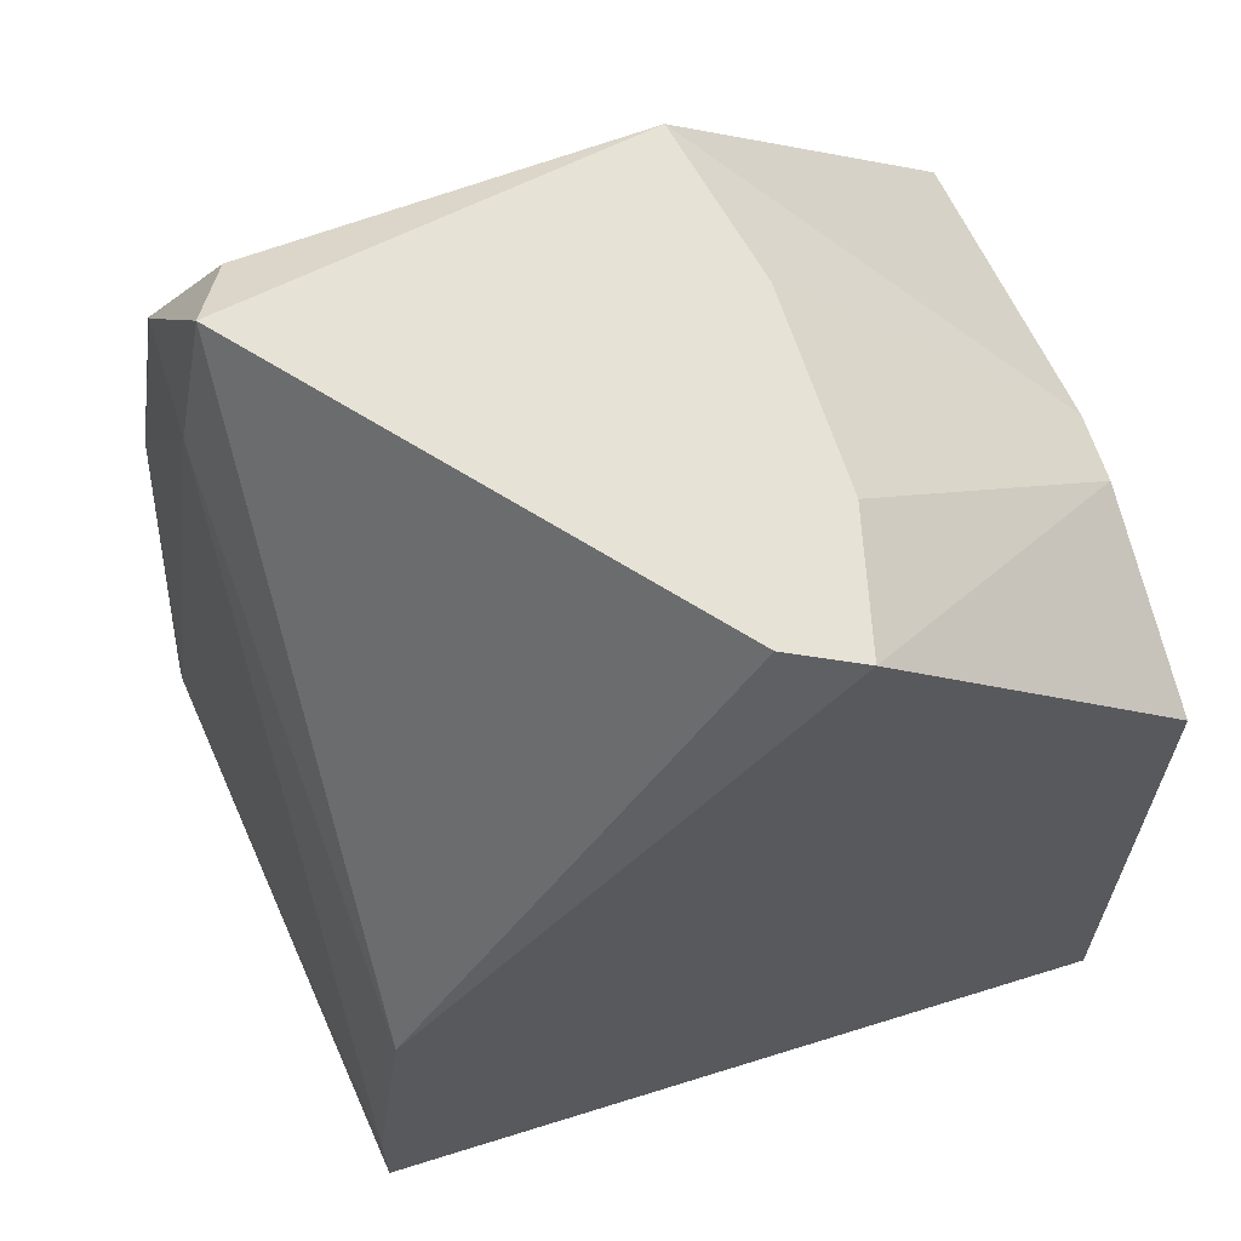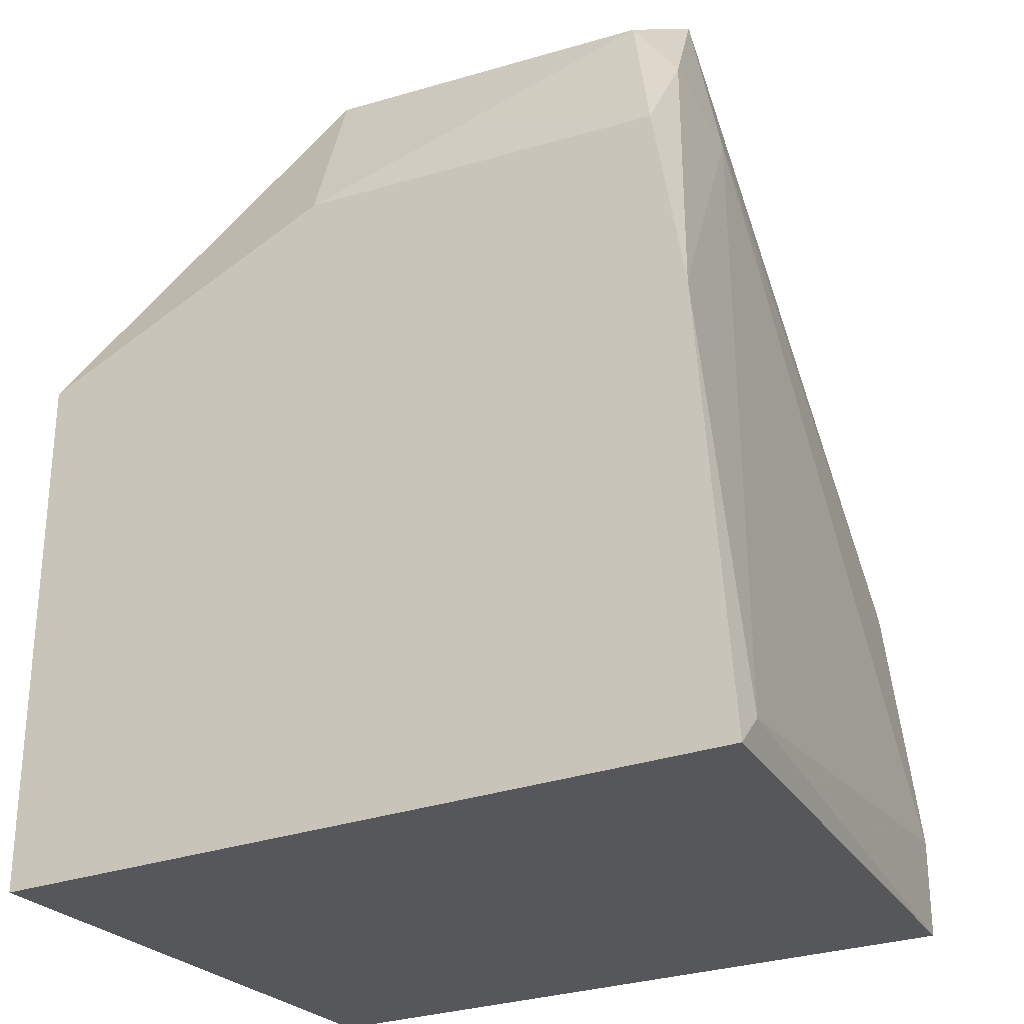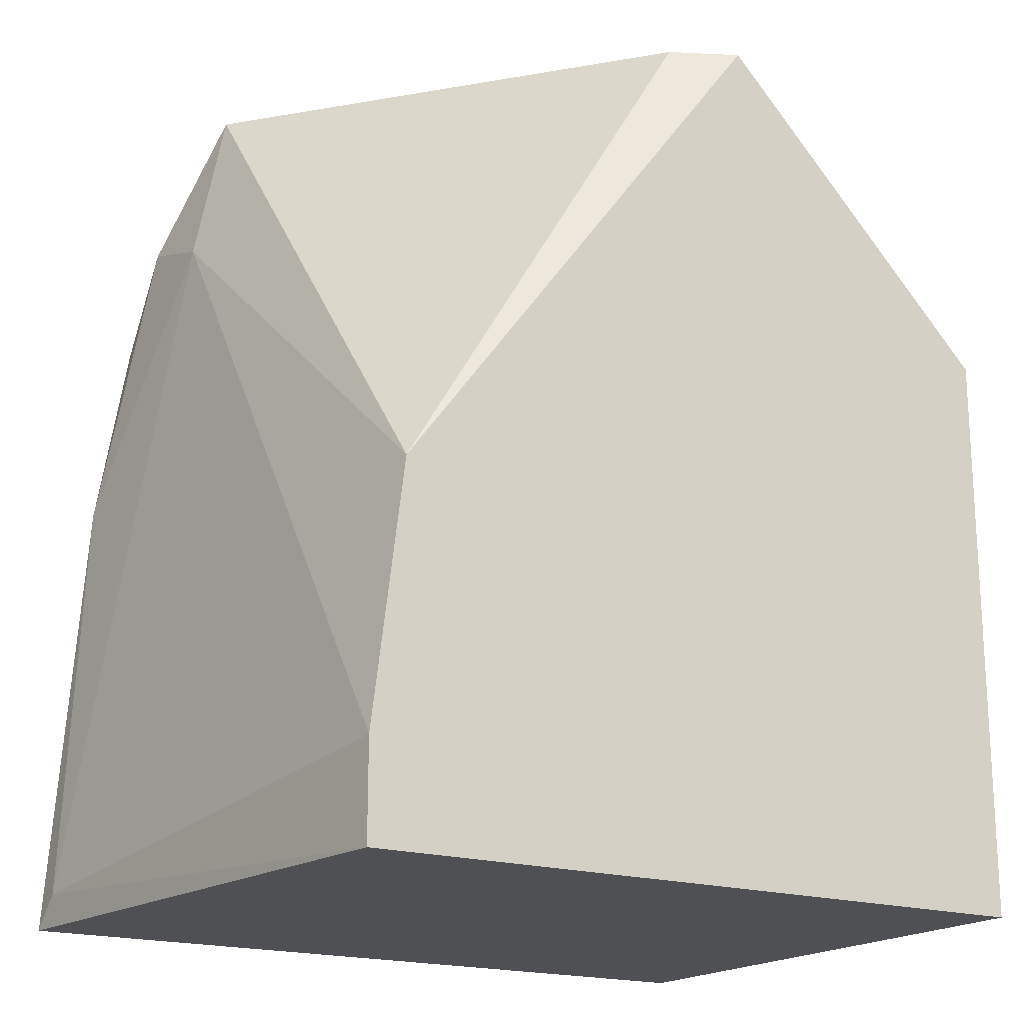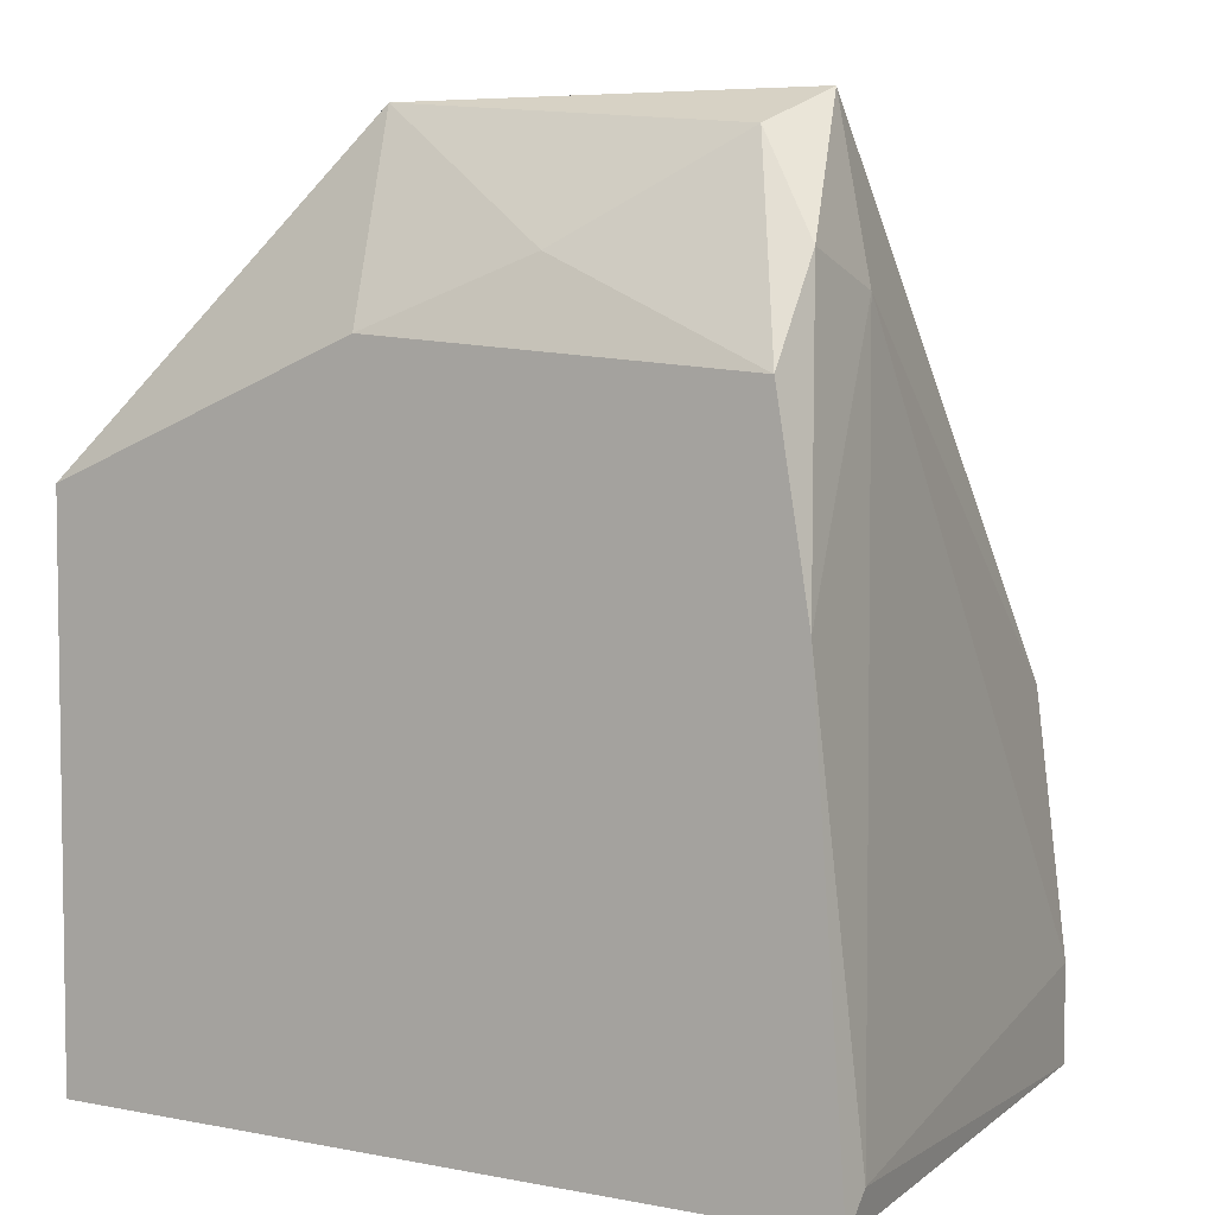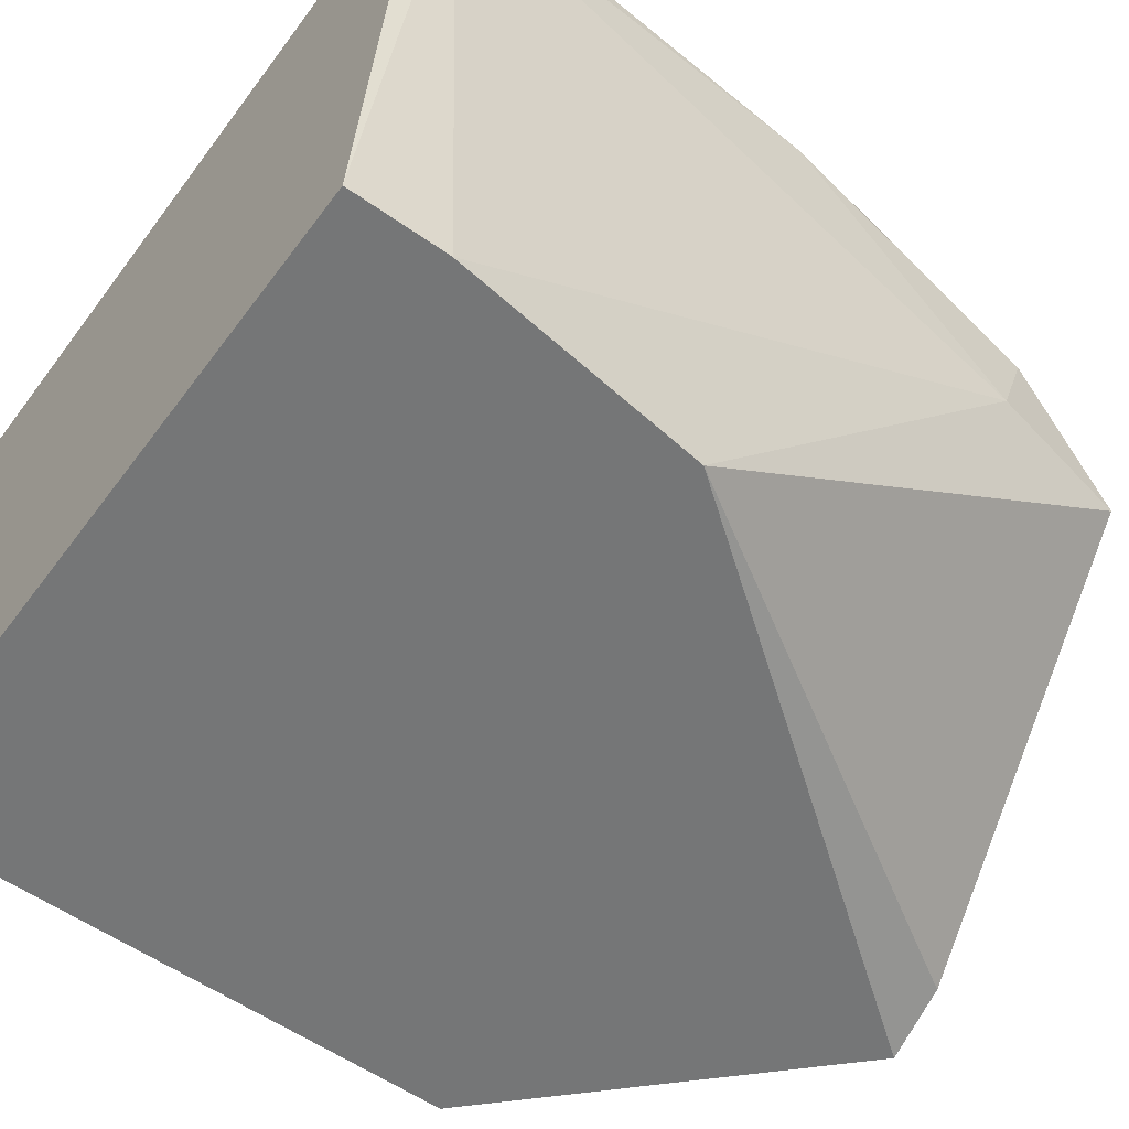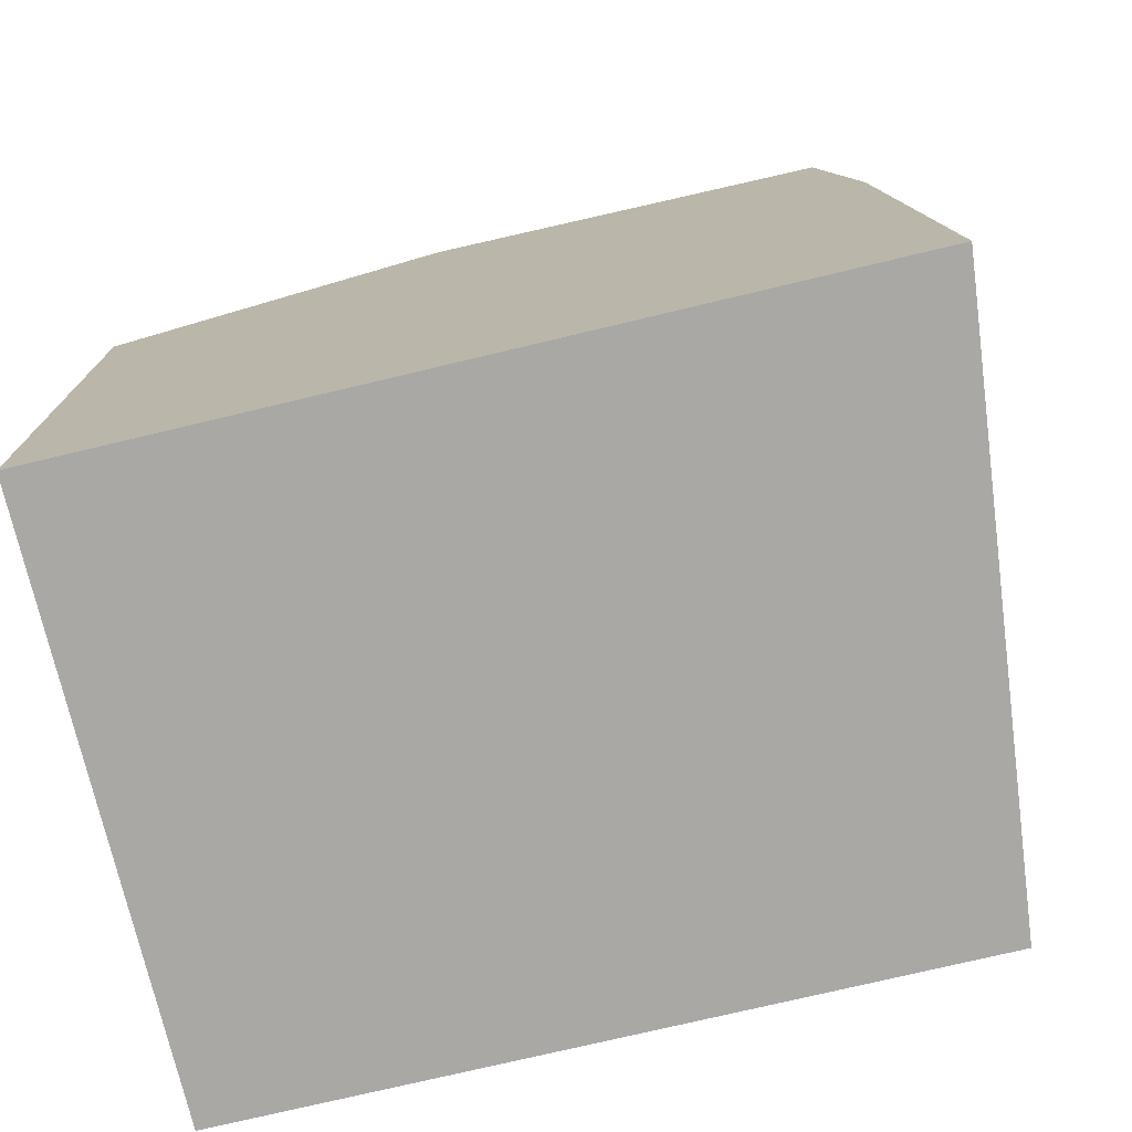
<metadata>
{"format":"obj","ext":"obj","renderer":"f3d","projection":"perspective","resolution":1024,"background":"white","views":[{"elev":64.0,"azim":162.5,"up":"+Y"},{"elev":-26.9,"azim":30.5,"up":"+Y"},{"elev":-18.6,"azim":148.2,"up":"+Y"},{"elev":5.0,"azim":31.5,"up":"+Y"},{"elev":-56.7,"azim":53.7,"up":"+Z"},{"elev":-75.1,"azim":13.4,"up":"+Y"}]}
</metadata>
<code>
v 0.009464 0.01421 0.0184
v -0.004693 -0.007489 0.002361
v 0.01607 -0.007489 0.002361
v 0.003806 0.01799 0.002361
v -0.004693 -0.007489 0.01935
v 0.01796 -0.007489 0.01935
v -0.004693 0.008552 0.01935
v 0.01513 0.01799 0.01463
v -0.004693 0.009495 0.002361
v 0.003806 0.01799 0.01651
v 0.01513 0.002895 0.002361
v 0.01607 0.01138 0.01935
v -0.004693 0.01138 0.009911
v 0.01607 0.01327 0.01463
v 0.005693 0.01799 0.003305
v 0.004748 0.01233 0.01935
v 0.01607 -0.004656 0.002361
v 0.002861 0.01799 0.006137
v 0.01418 0.01705 0.01651
v 0.01796 -0.006544 0.0184
v -0.004693 0.01138 0.008024
v 0.01701 0.005721 0.01935
v 0.002861 0.01799 0.0118
v 0.01607 0.01421 0.01746
f 22 14 24
f 3 2 4
f 2 3 5
f 5 3 6
f 5 6 7
f 2 5 7
f 4 2 9
f 2 7 9
f 8 4 10
f 3 4 11
f 7 6 12
f 9 7 13
f 7 10 13
f 11 8 14
f 4 8 15
f 11 4 15
f 8 11 15
f 10 7 16
f 1 10 16
f 7 12 16
f 12 1 16
f 3 11 17
f 11 14 17
f 10 4 18
f 10 1 19
f 8 10 19
f 1 12 19
f 6 3 20
f 3 17 20
f 17 14 20
f 4 9 21
f 9 13 21
f 18 4 21
f 13 18 21
f 12 6 22
f 6 20 22
f 20 14 22
f 13 10 23
f 10 18 23
f 18 13 23
f 14 8 24
f 8 19 24
f 19 12 24
f 12 22 24

</code>
